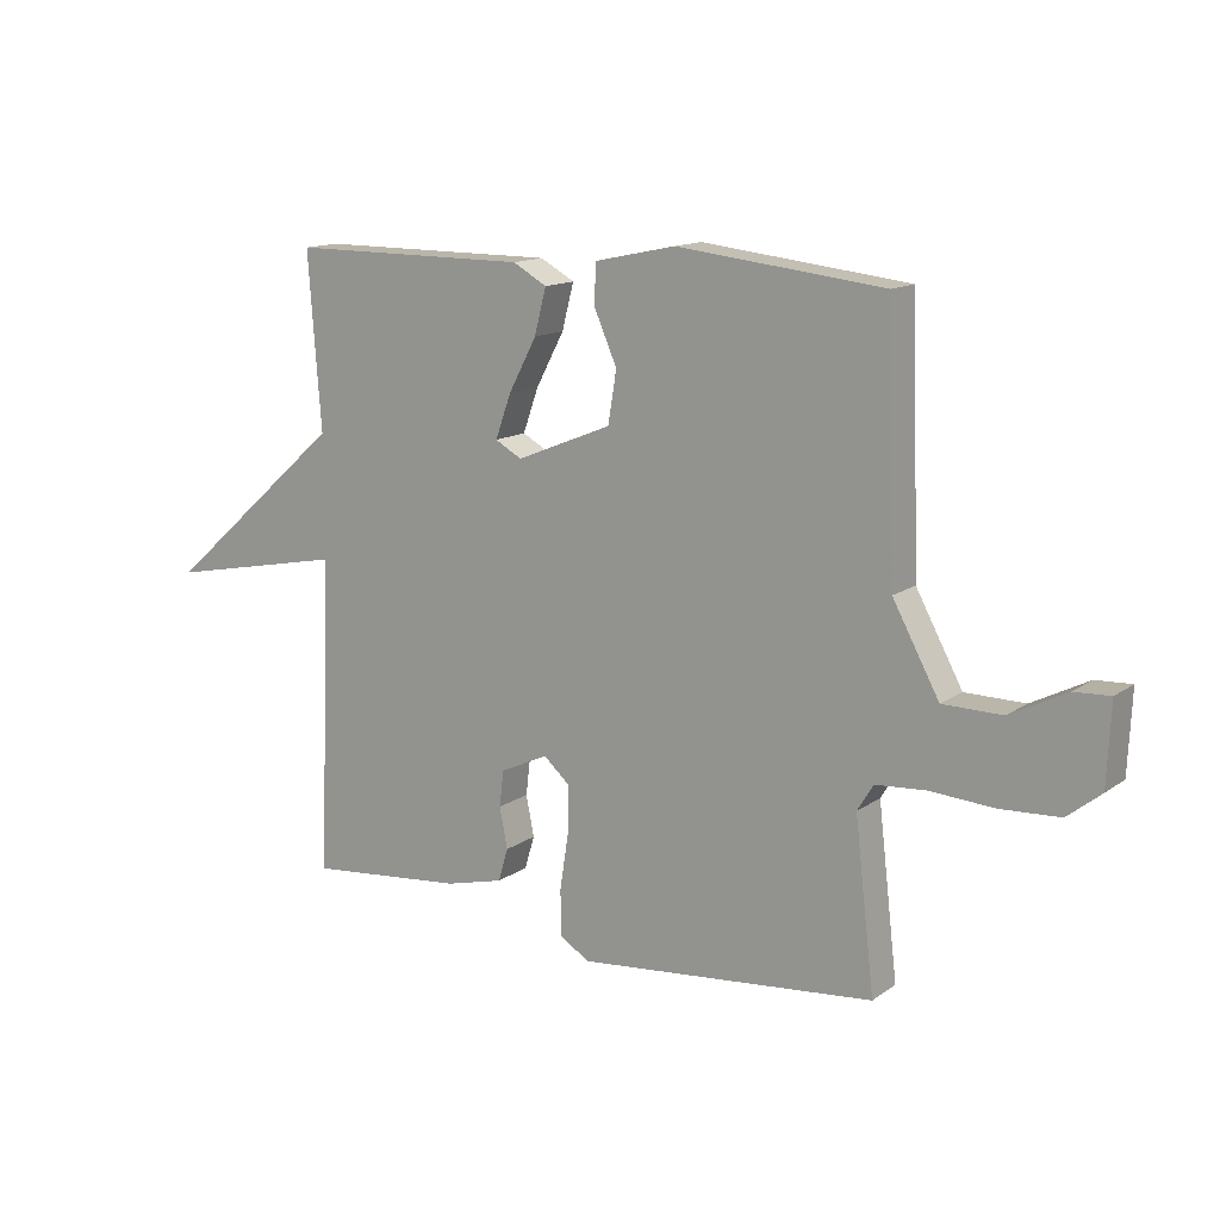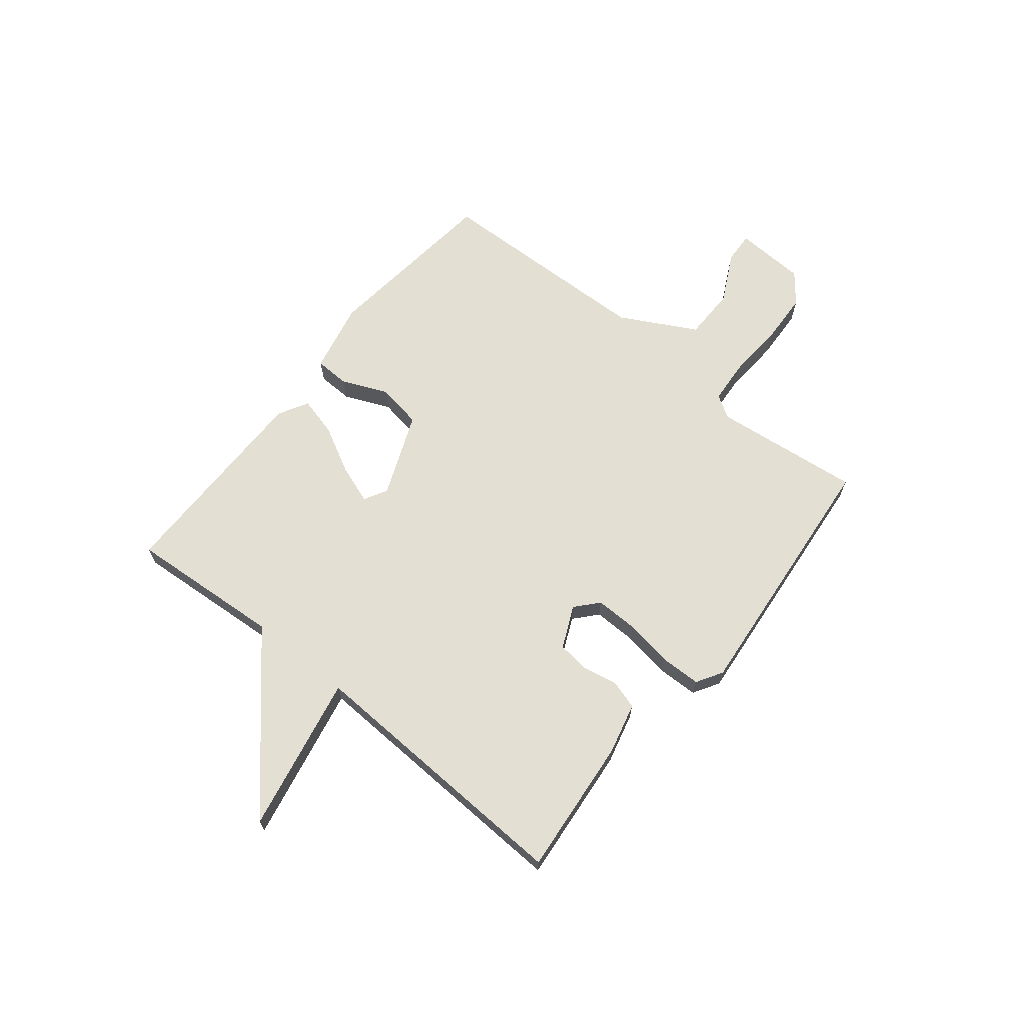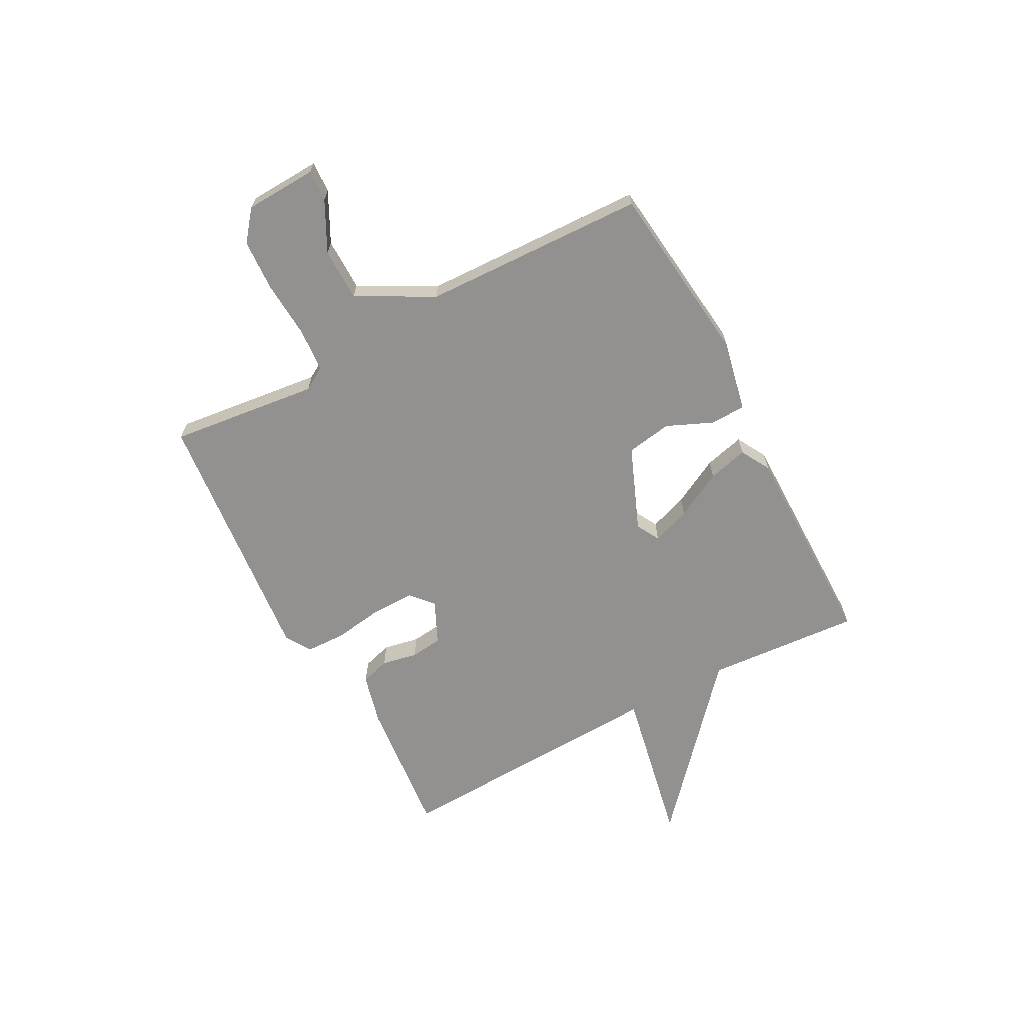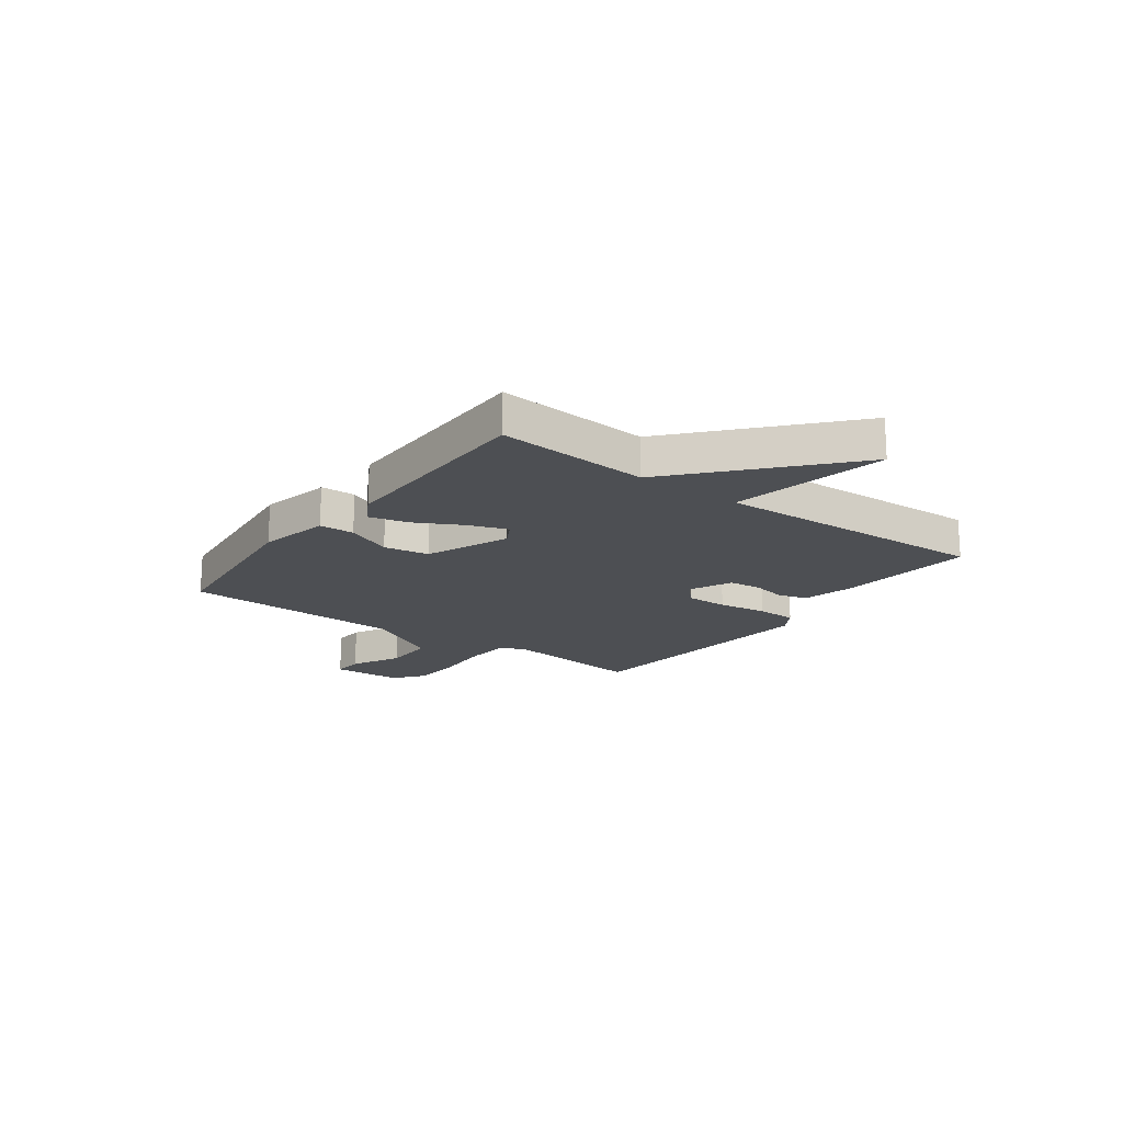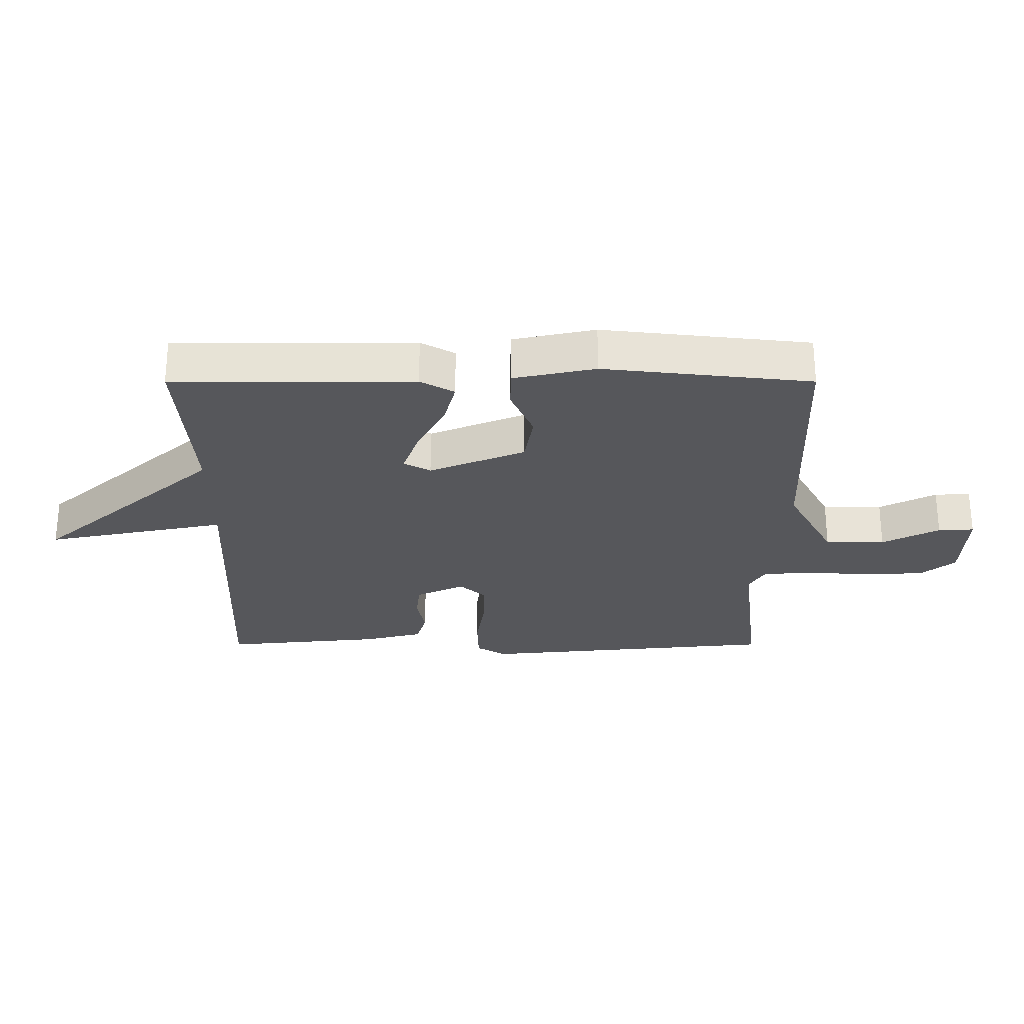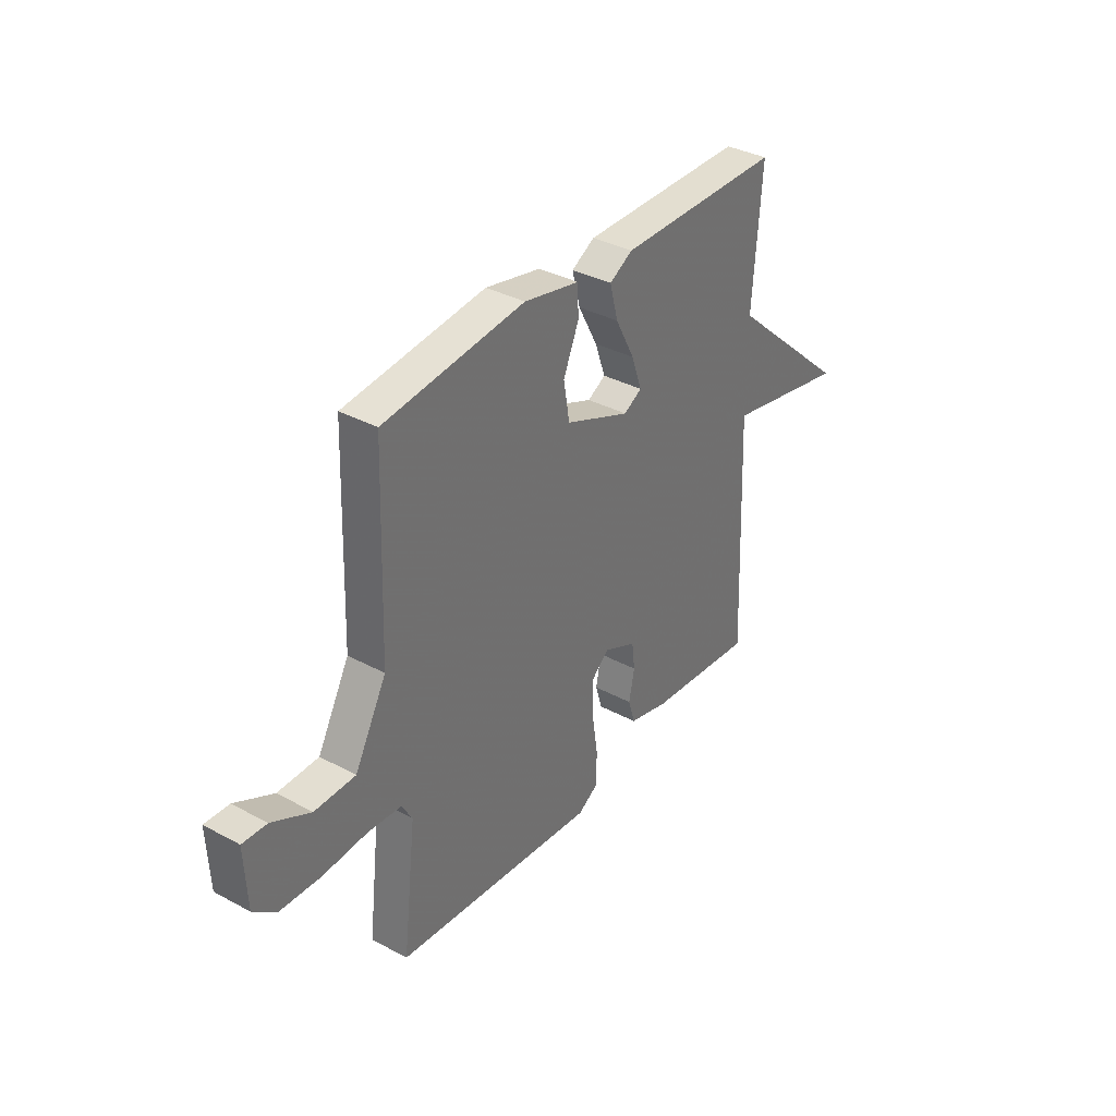
<metadata>
{"format":"obj","ext":"obj","renderer":"f3d","projection":"perspective","resolution":1024,"background":"white","views":[{"elev":13.7,"azim":-146.3,"up":"+Z"},{"elev":67.1,"azim":129.0,"up":"+Y"},{"elev":-66.1,"azim":-61.9,"up":"+Y"},{"elev":-18.0,"azim":53.6,"up":"+Y"},{"elev":62.7,"azim":-180.0,"up":"+Z"},{"elev":35.7,"azim":-54.7,"up":"+Z"}]}
</metadata>
<code>
v 0.5 0.07 0.5
v 0.479 0.07 0.215
v 0.771 0.07 -0.043
v 0.479 0.07 0.015
v 0.5 0.07 -0.5
v 0.244 0.07 -0.475
v 0.149 0.07 -0.451
v 0.133 0.07 -0.397
v 0.146 0.07 -0.331
v 0.139 0.07 -0.272
v 0.061 0.07 -0.236
v 0.019 0.07 -0.273
v 0.02 0.07 -0.352
v 0.034 0.07 -0.443
v 0.032 0.07 -0.518
v -0.016 0.07 -0.547
v -0.5 0.07 -0.5
v -0.468 0.07 -0.226
v -0.494 0.07 -0.183
v -0.575 0.07 -0.177
v -0.68 0.07 -0.184
v -0.776 0.07 -0.179
v -0.831 0.07 -0.135
v -0.837 0.07 -0.003
v -0.779 0.07 -0.006
v -0.687 0.07 -0.053
v -0.59 0.07 -0.052
v -0.514 0.07 0.088
v -0.5 0.07 0.5
v -0.164 0.07 0.538
v -0.032 0.07 0.51
v -0.03 0.07 0.445
v -0.067 0.07 0.36
v -0.053 0.07 0.276
v 0.102 0.07 0.213
v 0.145 0.07 0.237
v 0.12 0.07 0.308
v 0.074 0.07 0.395
v 0.055 0.07 0.469
v 0.11 0.07 0.5
v 0.5 0 0.5
v 0.479 0 0.215
v 0.771 0 -0.043
v 0.479 0 0.015
v 0.5 0 -0.5
v 0.244 0 -0.475
v 0.149 0 -0.451
v 0.133 0 -0.397
v 0.146 0 -0.331
v 0.139 0 -0.272
v 0.061 0 -0.236
v 0.019 0 -0.273
v 0.02 0 -0.352
v 0.034 0 -0.443
v 0.032 0 -0.518
v -0.016 0 -0.547
v -0.5 0 -0.5
v -0.468 0 -0.226
v -0.494 0 -0.183
v -0.575 0 -0.177
v -0.68 0 -0.184
v -0.776 0 -0.179
v -0.831 0 -0.135
v -0.837 0 -0.003
v -0.779 0 -0.006
v -0.687 0 -0.053
v -0.59 0 -0.052
v -0.514 0 0.088
v -0.5 0 0.5
v -0.164 0 0.538
v -0.032 0 0.51
v -0.03 0 0.445
v -0.067 0 0.36
v -0.053 0 0.276
v 0.102 0 0.213
v 0.145 0 0.237
v 0.12 0 0.308
v 0.074 0 0.395
v 0.055 0 0.469
v 0.11 0 0.5
f 40 1 2
f 39 40 2
f 38 39 2
f 37 38 2
f 2 3 4
f 37 2 4
f 36 37 4
f 4 5 6
f 36 4 6
f 35 36 6
f 34 35 6
f 31 32 33
f 30 31 33
f 29 30 33
f 28 29 33
f 27 28 33 34
f 24 25 26
f 23 24 26
f 22 23 26
f 21 22 26
f 20 21 26
f 19 20 26 27
f 16 17 18
f 15 16 18
f 14 15 18
f 13 14 18
f 12 13 18 19
f 19 27 34
f 12 19 34
f 11 12 34
f 6 7 8 9
f 6 9 10
f 34 6 10
f 10 11 34
f 42 41 80
f 42 80 79
f 42 79 78
f 42 78 77
f 44 43 42
f 44 42 77
f 44 77 76
f 46 45 44
f 46 44 76
f 46 76 75
f 46 75 74
f 73 72 71
f 73 71 70
f 73 70 69
f 73 69 68
f 74 73 68 67
f 66 65 64
f 66 64 63
f 66 63 62
f 66 62 61
f 66 61 60
f 67 66 60 59
f 58 57 56
f 58 56 55
f 58 55 54
f 58 54 53
f 59 58 53 52
f 74 67 59
f 74 59 52
f 74 52 51
f 49 48 47 46
f 50 49 46
f 50 46 74
f 74 51 50
f 1 41 42 2
f 2 42 43 3
f 3 43 44 4
f 4 44 45 5
f 5 45 46 6
f 6 46 47 7
f 7 47 48 8
f 8 48 49 9
f 9 49 50 10
f 10 50 51 11
f 11 51 52 12
f 12 52 53 13
f 13 53 54 14
f 14 54 55 15
f 15 55 56 16
f 16 56 57 17
f 17 57 58 18
f 18 58 59 19
f 19 59 60 20
f 20 60 61 21
f 21 61 62 22
f 22 62 63 23
f 23 63 64 24
f 24 64 65 25
f 25 65 66 26
f 26 66 67 27
f 27 67 68 28
f 28 68 69 29
f 29 69 70 30
f 30 70 71 31
f 31 71 72 32
f 32 72 73 33
f 33 73 74 34
f 34 74 75 35
f 35 75 76 36
f 36 76 77 37
f 37 77 78 38
f 38 78 79 39
f 39 79 80 40
f 40 80 41 1

</code>
